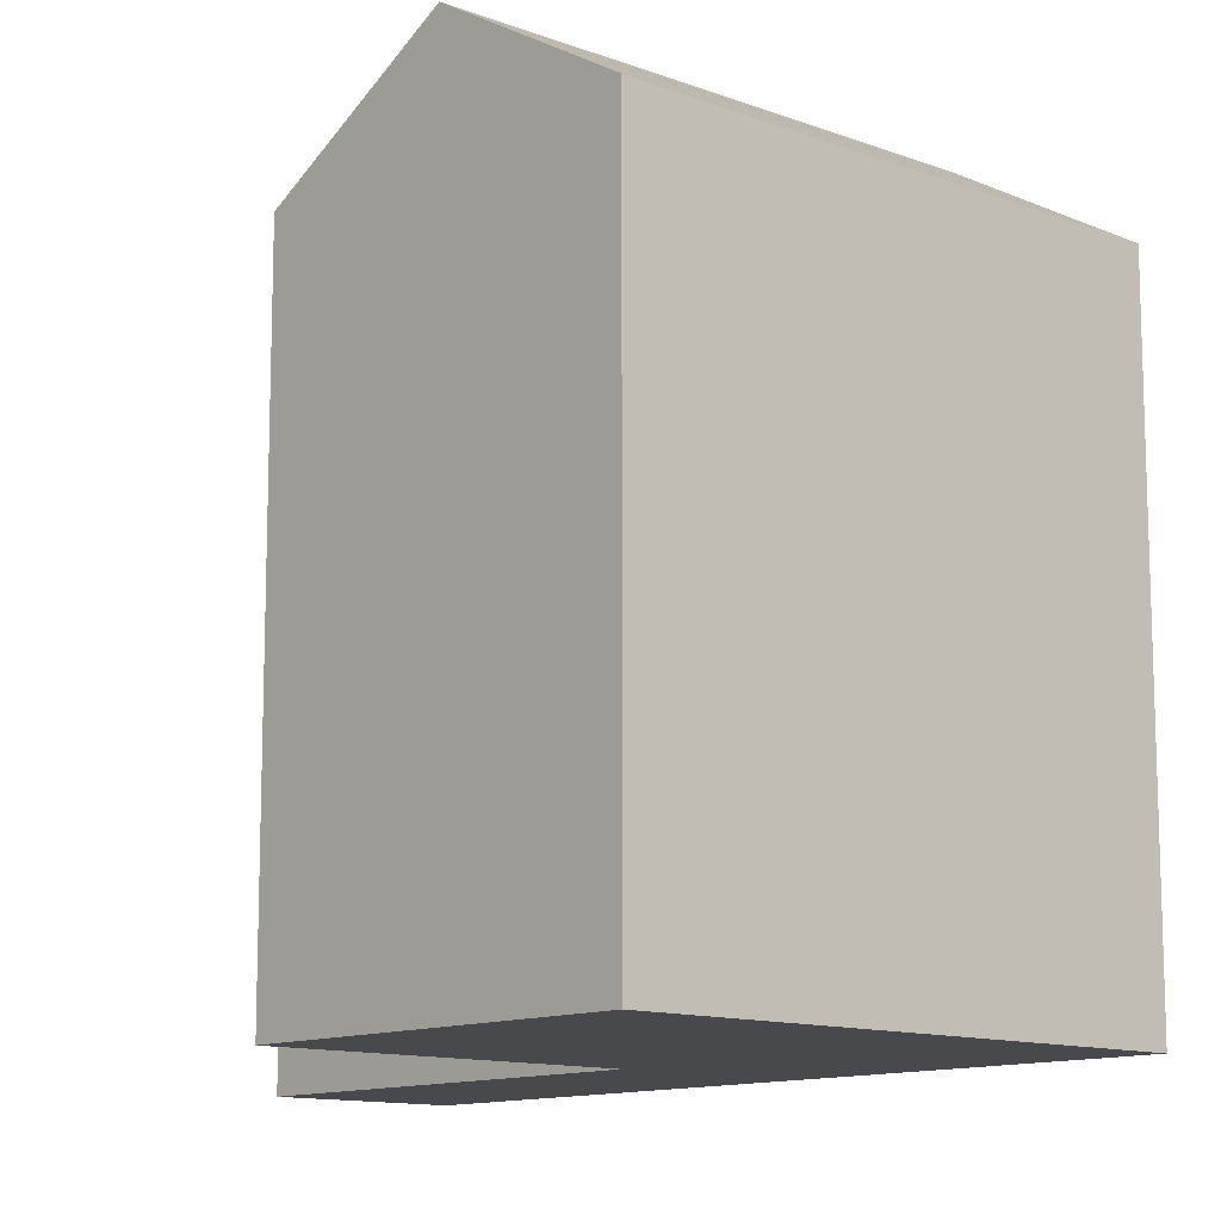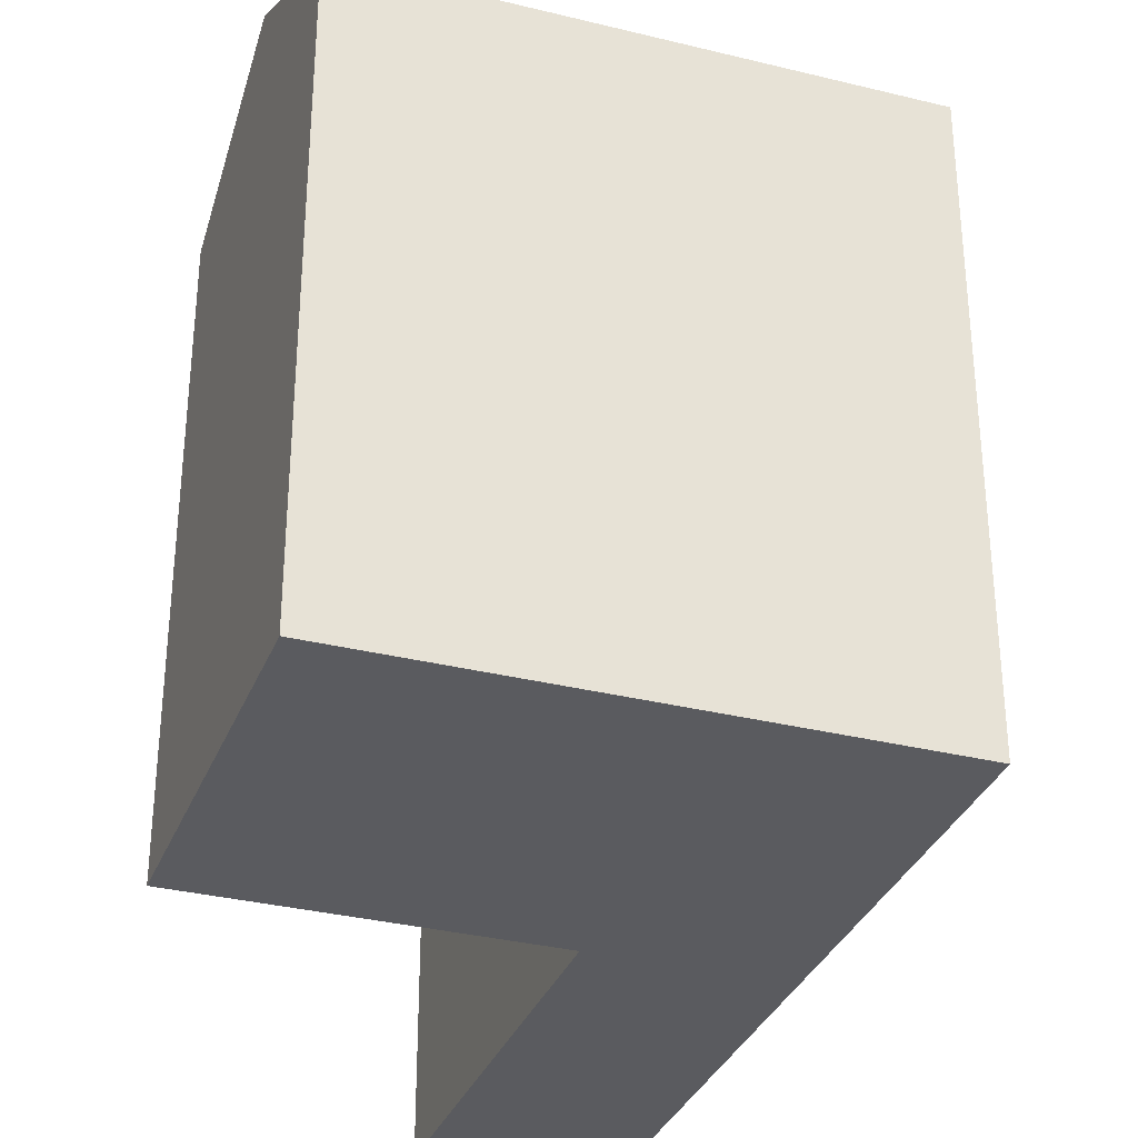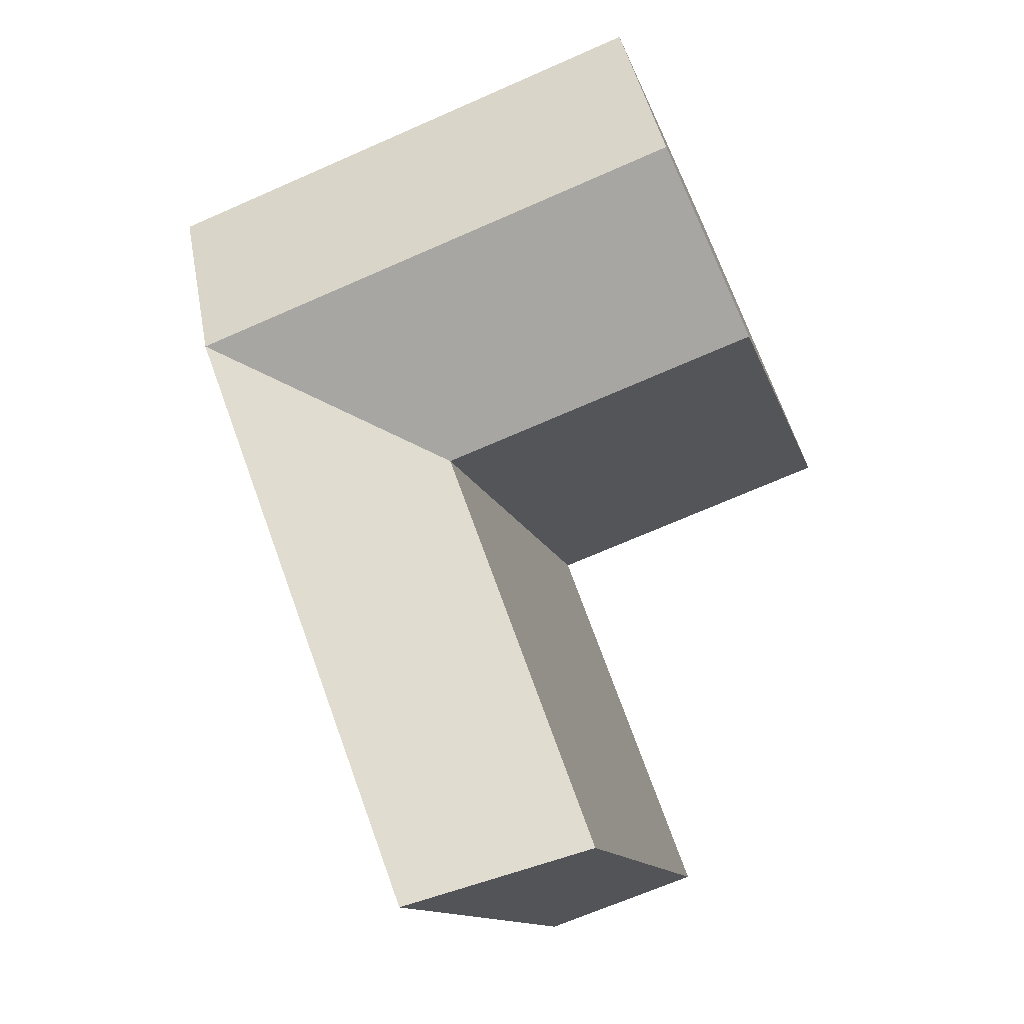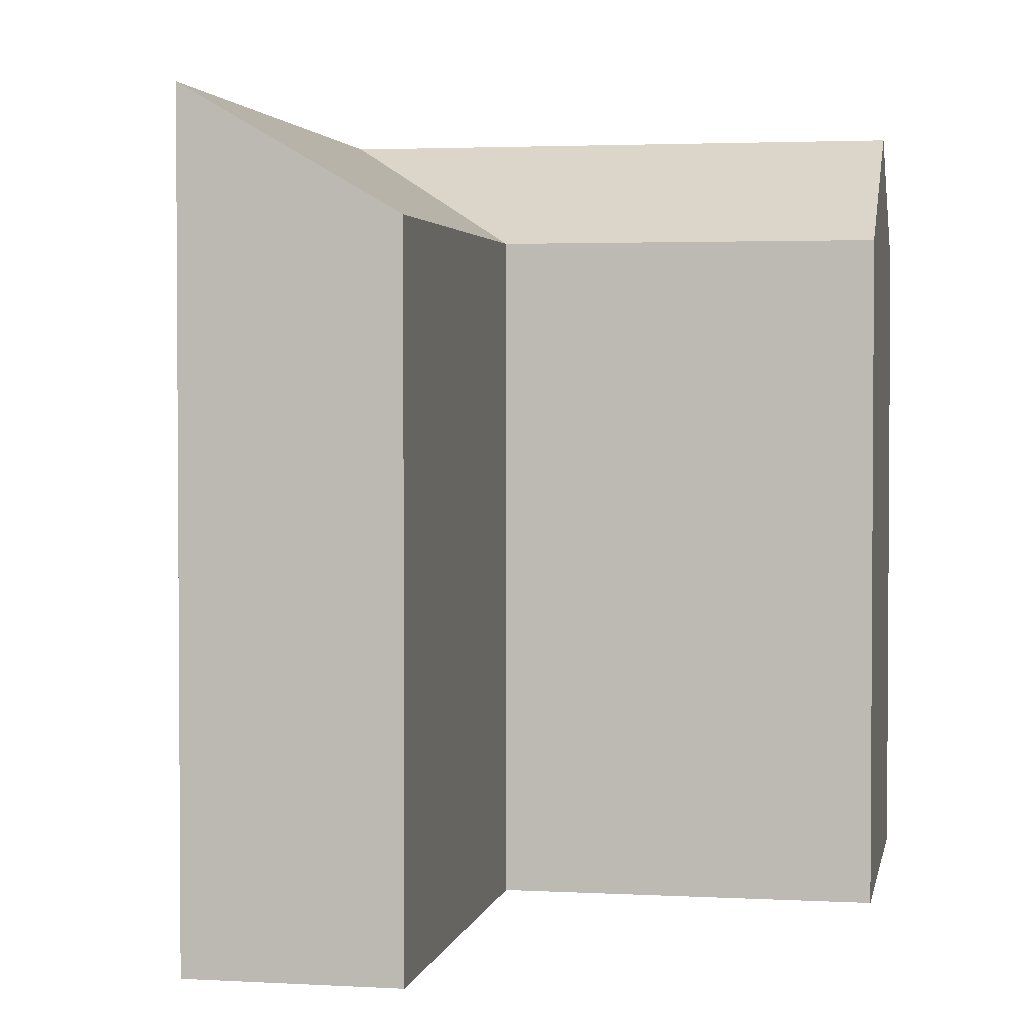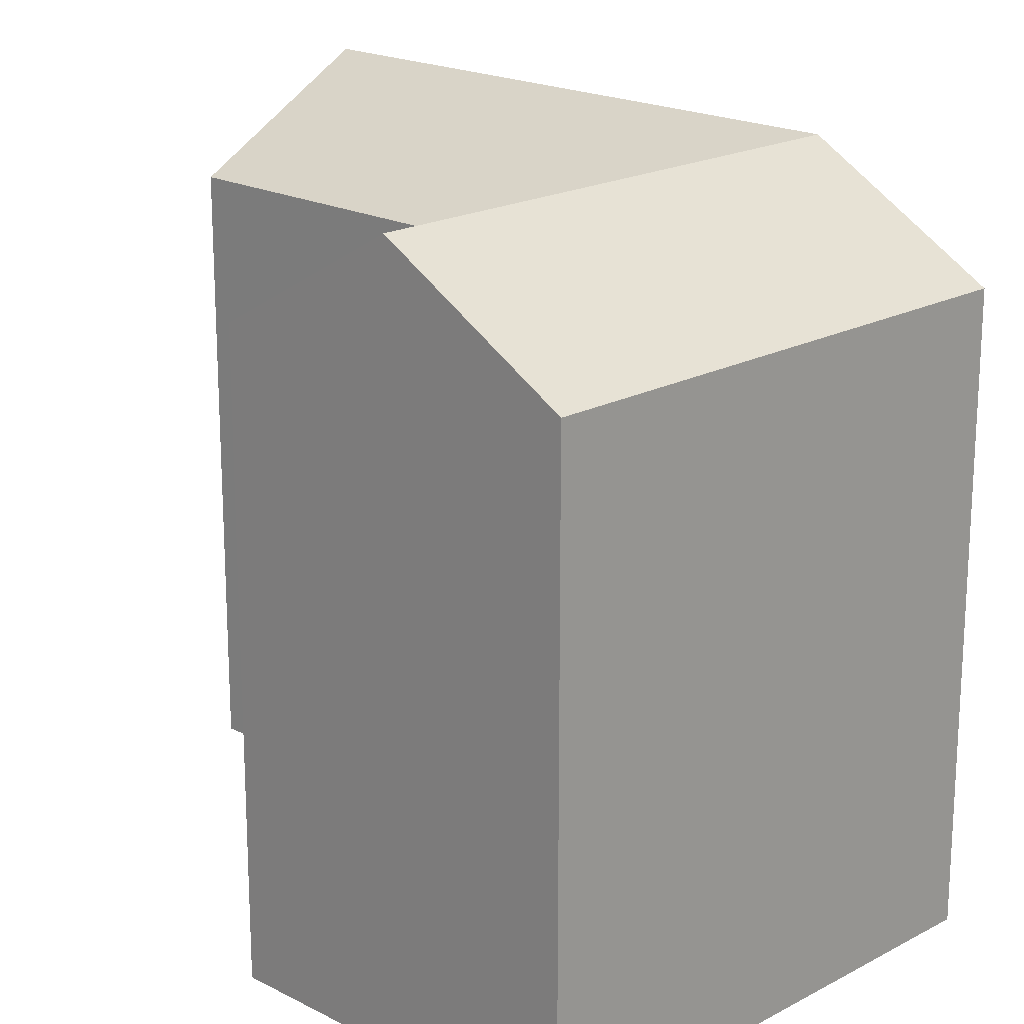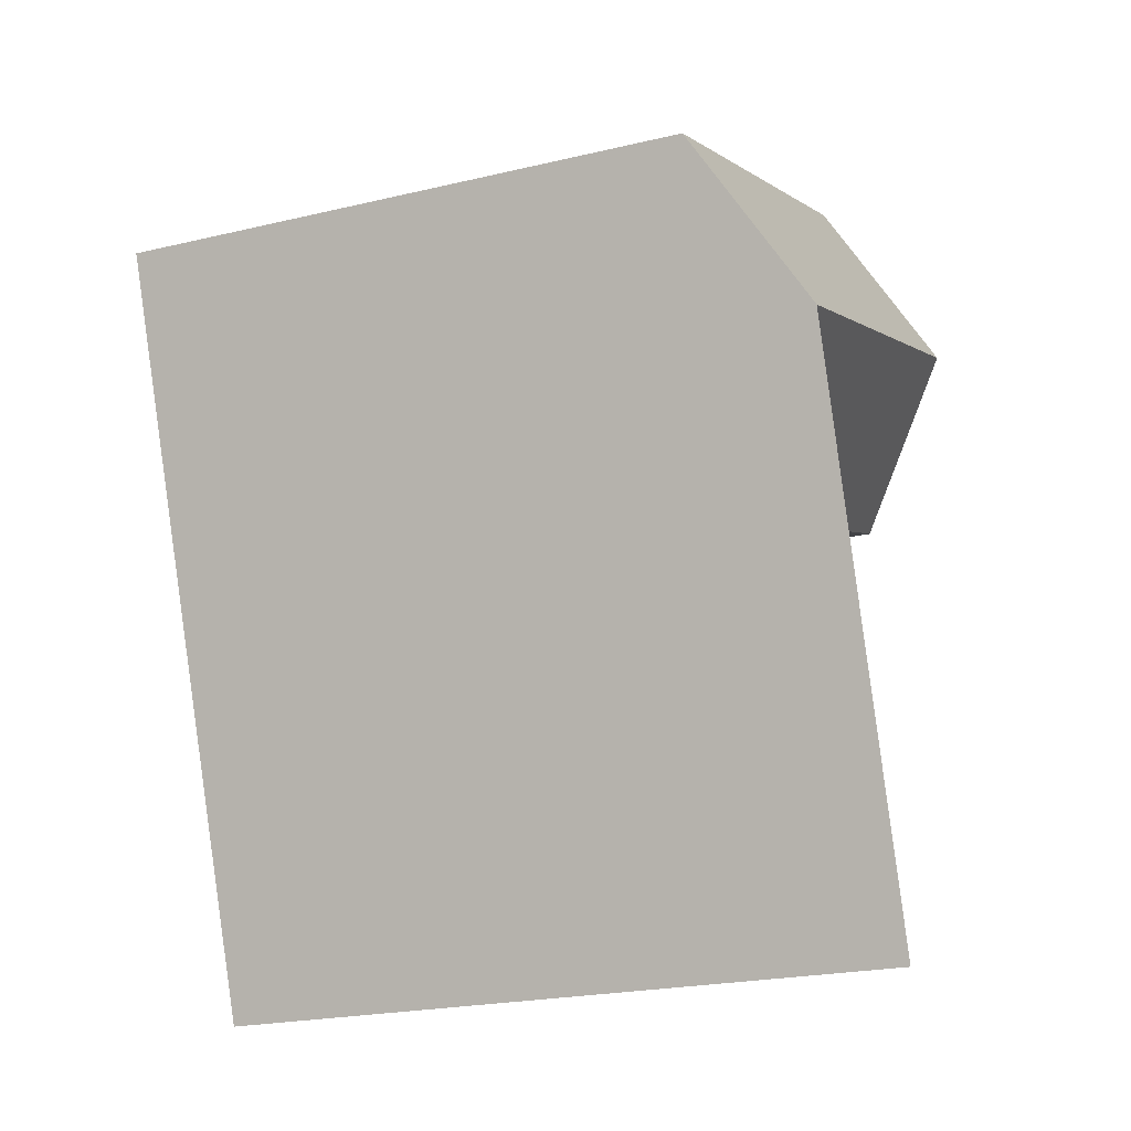
<metadata>
{"format":"obj","ext":"obj","renderer":"f3d","projection":"perspective","resolution":1024,"background":"white","views":[{"elev":-12.1,"azim":-21.8,"up":"+Y"},{"elev":-33.3,"azim":1.1,"up":"+Y"},{"elev":-12.2,"azim":-166.7,"up":"+Z"},{"elev":2.5,"azim":-149.0,"up":"+Y"},{"elev":19.5,"azim":-25.1,"up":"+Y"},{"elev":-22.3,"azim":112.4,"up":"+Z"}]}
</metadata>
<code>
v  11.05 2.441e-16 -3.986
v  11.75 1.237e-15 -20.2
v  17.02 3.759e-16 -6.139
v  5.762 1.108e-15 -18.09
v  15.57 -4.931e-16 8.053
v  21.54 -3.613e-16 5.9
v  4.597 -7.354e-16 12.01
v  0 0 0
v  11.05 20.91 -3.987
v  11.75 24.59 -20.2
v  5.762 20.91 -18.09
v  17.02 24.59 -6.14
v  15.57 20.91 8.052
v  19.28 24.59 -0.1206
v  13.31 24.59 2.032
v  21.54 20.91 5.899
v  2.299 24.59 6.004
v  0.0004467 20.91 -0.0006617
v  4.597 20.91 12.01
g defaultobject
f 1 2 3
f 2 1 4
f 5 3 6
f 3 5 1
f 1 7 8
f 7 1 5
f 9 10 11
f 10 9 12
f 13 14 15
f 14 13 16
f 14 9 15
f 14 12 9
f 9 17 15
f 17 9 18
f 15 19 13
f 19 15 17
f 2 12 3
f 12 2 10
f 9 4 1
f 4 9 11
f 11 2 4
f 2 11 10
f 12 6 3
f 6 12 16
f 16 12 14
f 6 13 5
f 13 6 16
f 19 8 7
f 8 19 18
f 18 19 17
f 18 1 8
f 1 18 9
f 5 19 7
f 19 5 13

</code>
